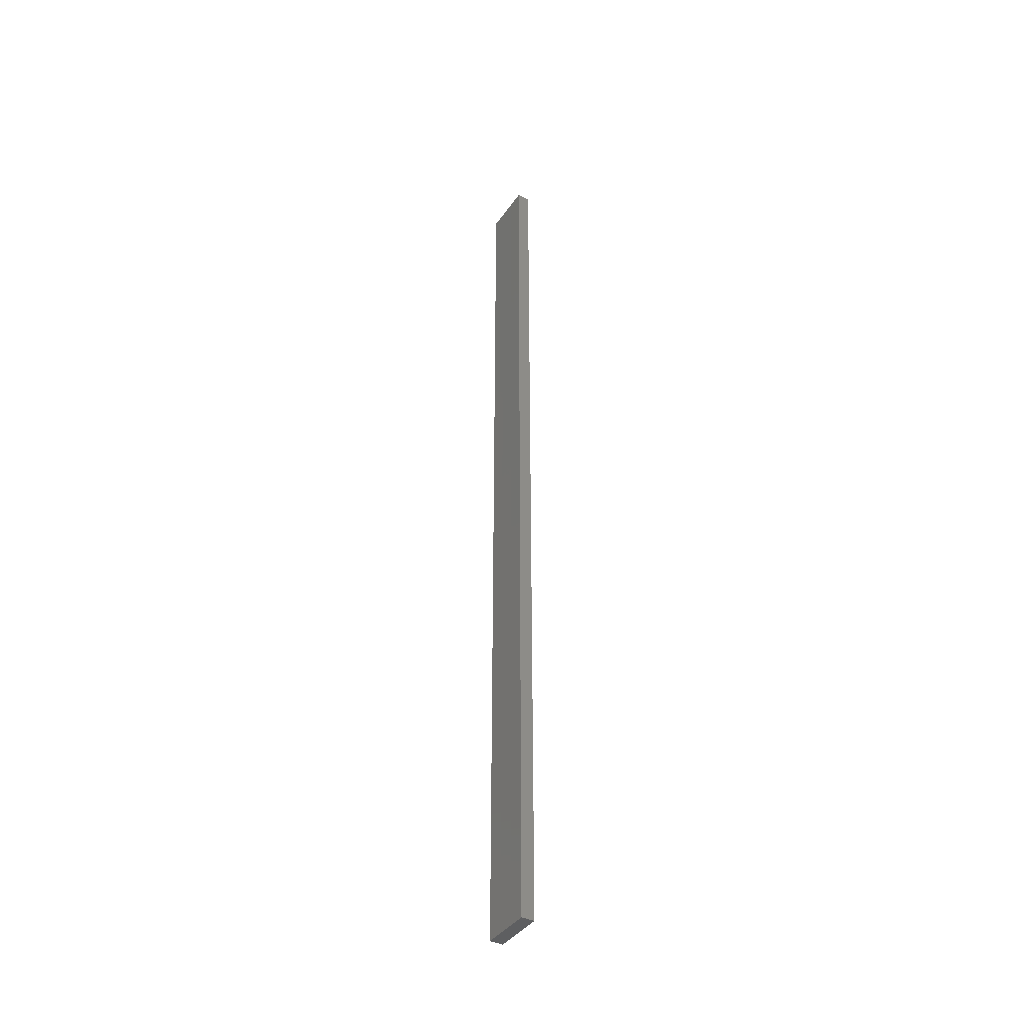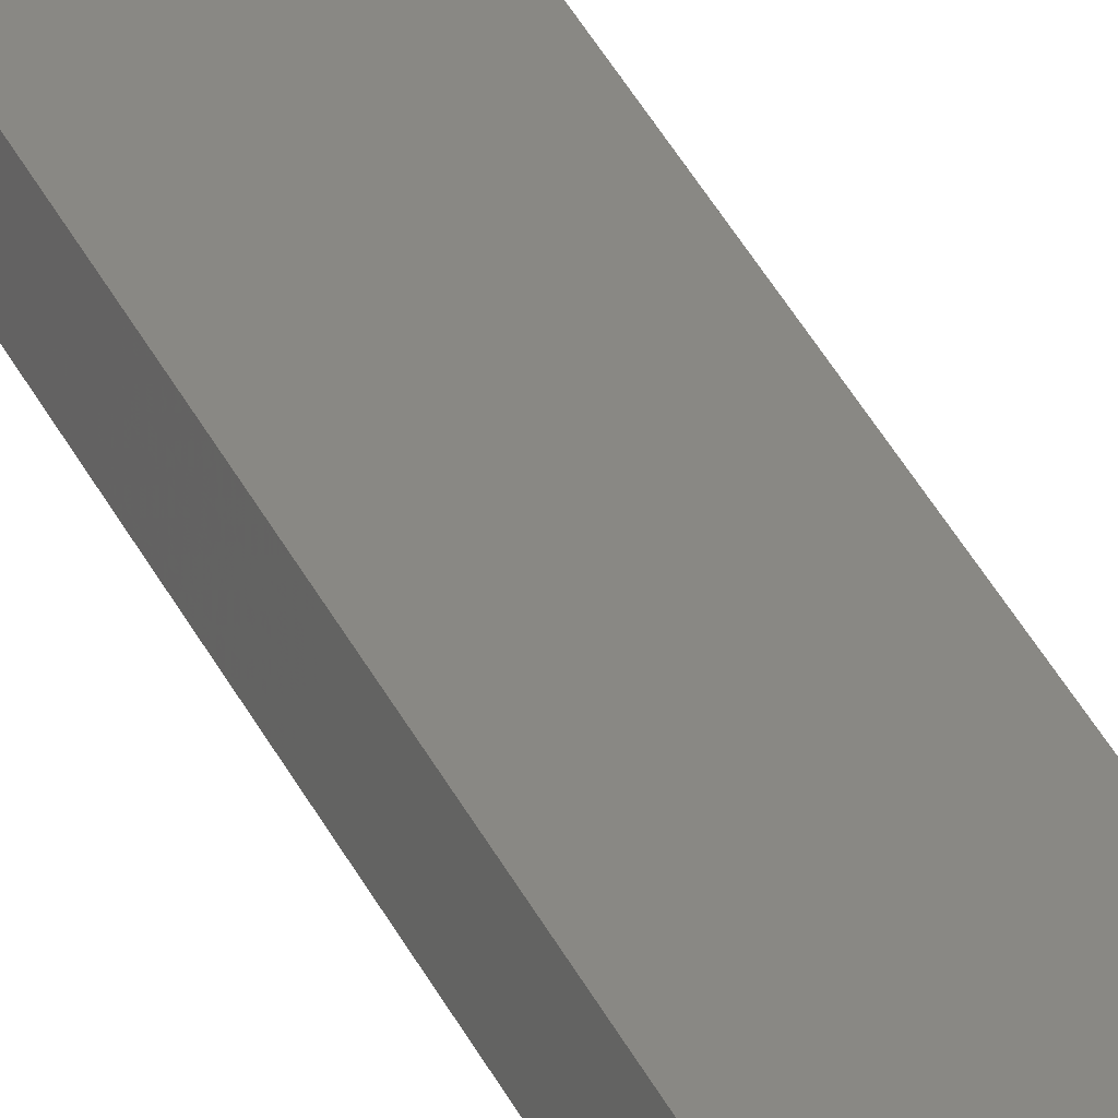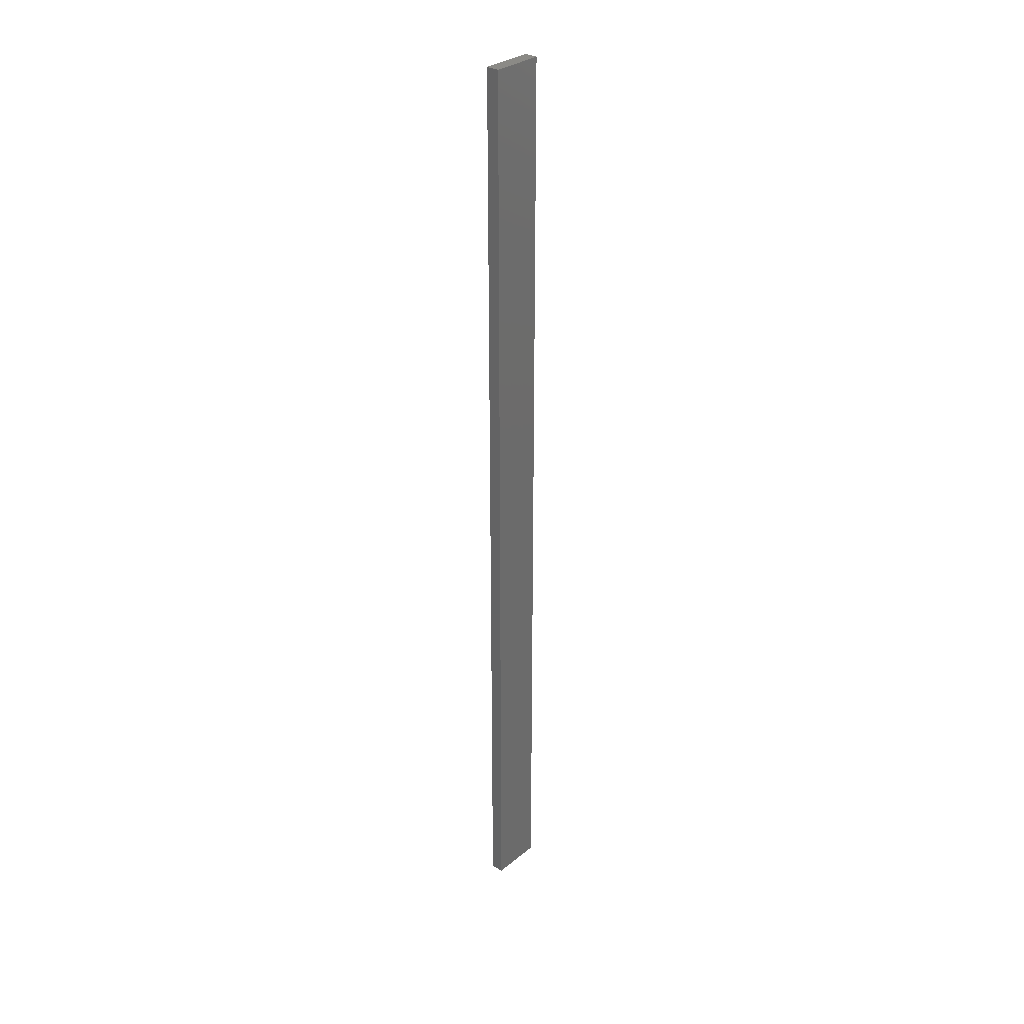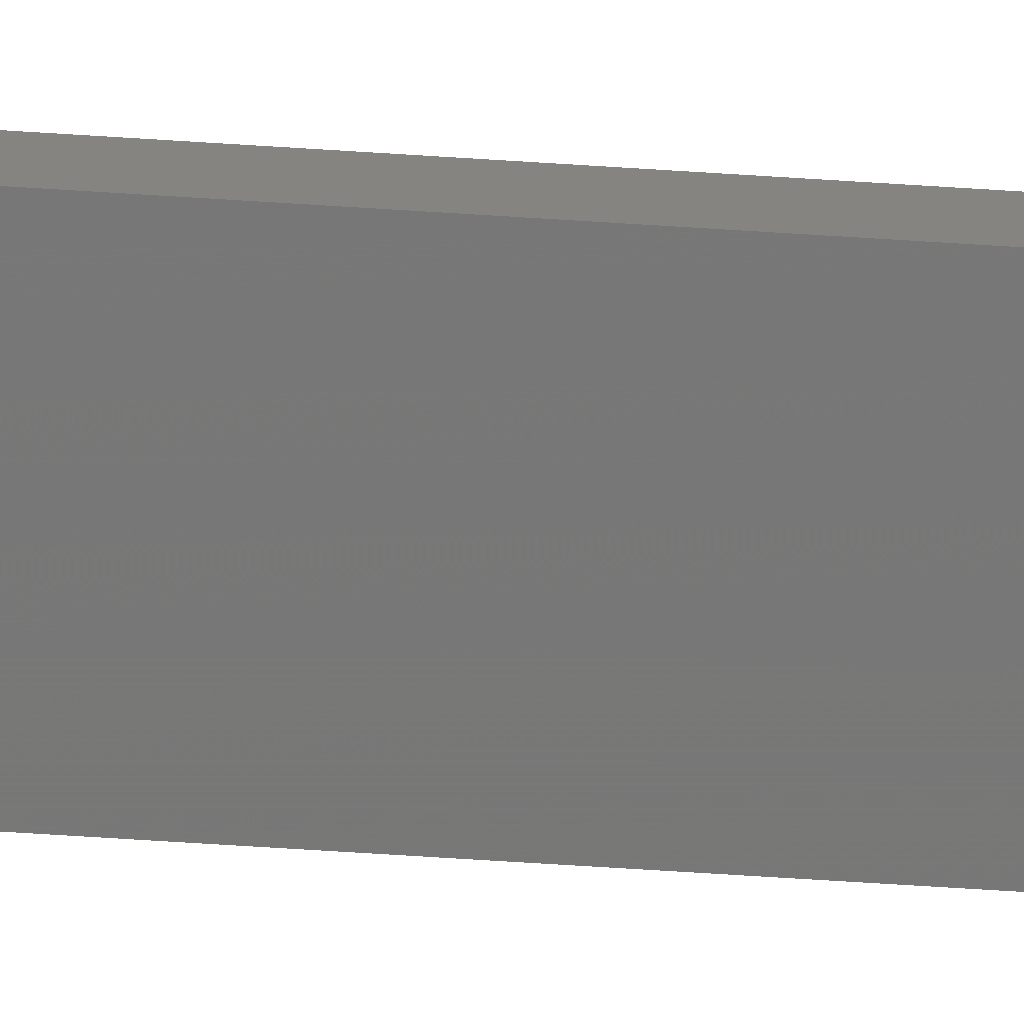
<metadata>
{"format":"stl","ext":"stl","renderer":"f3d","projection":"perspective","resolution":1024,"background":"white","views":[{"elev":-39.8,"azim":70.6,"up":"+Z"},{"elev":28.8,"azim":161.3,"up":"+Y"},{"elev":31.0,"azim":143.0,"up":"+Z"},{"elev":-58.4,"azim":86.0,"up":"+Y"}]}
</metadata>
<code>
# stl→obj: 16 verts, 28 faces
v -19.06 2.388 -154.8
v -18.99 2.402 -154.8
v -18.99 2.402 -158.4
v -19.06 2.388 -158.4
v -19.12 2.374 -154.8
v -19.12 2.374 -158.4
v -19.19 2.361 -158.4
v -19.19 2.361 -154.8
v -19.18 2.312 -154.8
v -19.18 2.312 -158.4
v -18.98 2.353 -158.4
v -19.05 2.339 -154.8
v -19.05 2.339 -158.4
v -18.98 2.353 -154.8
v -19.11 2.325 -154.8
v -19.11 2.325 -158.4
f 1 2 3
f 1 3 4
f 5 4 6
f 5 6 7
f 5 1 4
f 8 5 7
f 8 7 9
f 7 10 9
f 11 12 13
f 14 12 11
f 13 15 16
f 12 15 13
f 16 9 10
f 15 9 16
f 14 11 2
f 11 3 2
f 16 10 7
f 6 16 7
f 4 13 16
f 4 16 6
f 3 11 13
f 3 13 4
f 9 15 8
f 15 5 8
f 12 1 15
f 15 1 5
f 14 2 12
f 12 2 1

</code>
